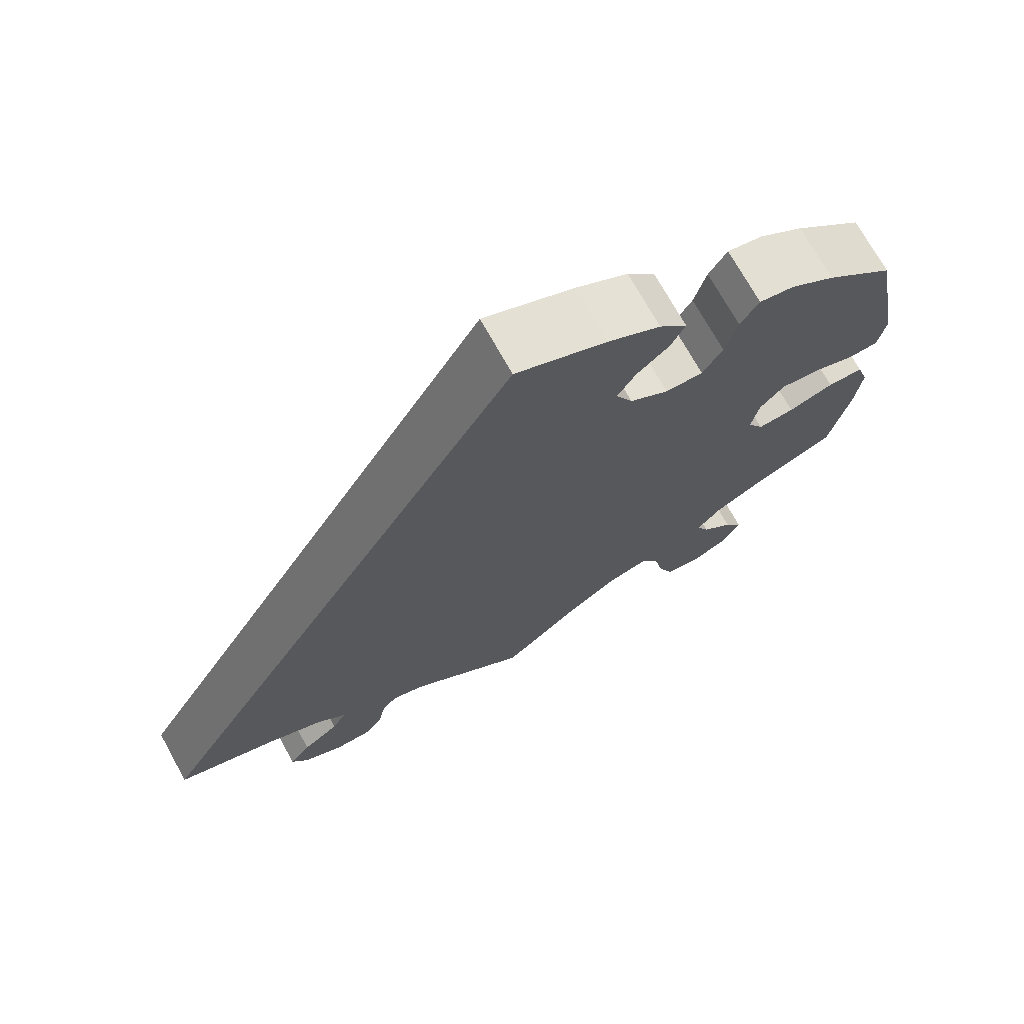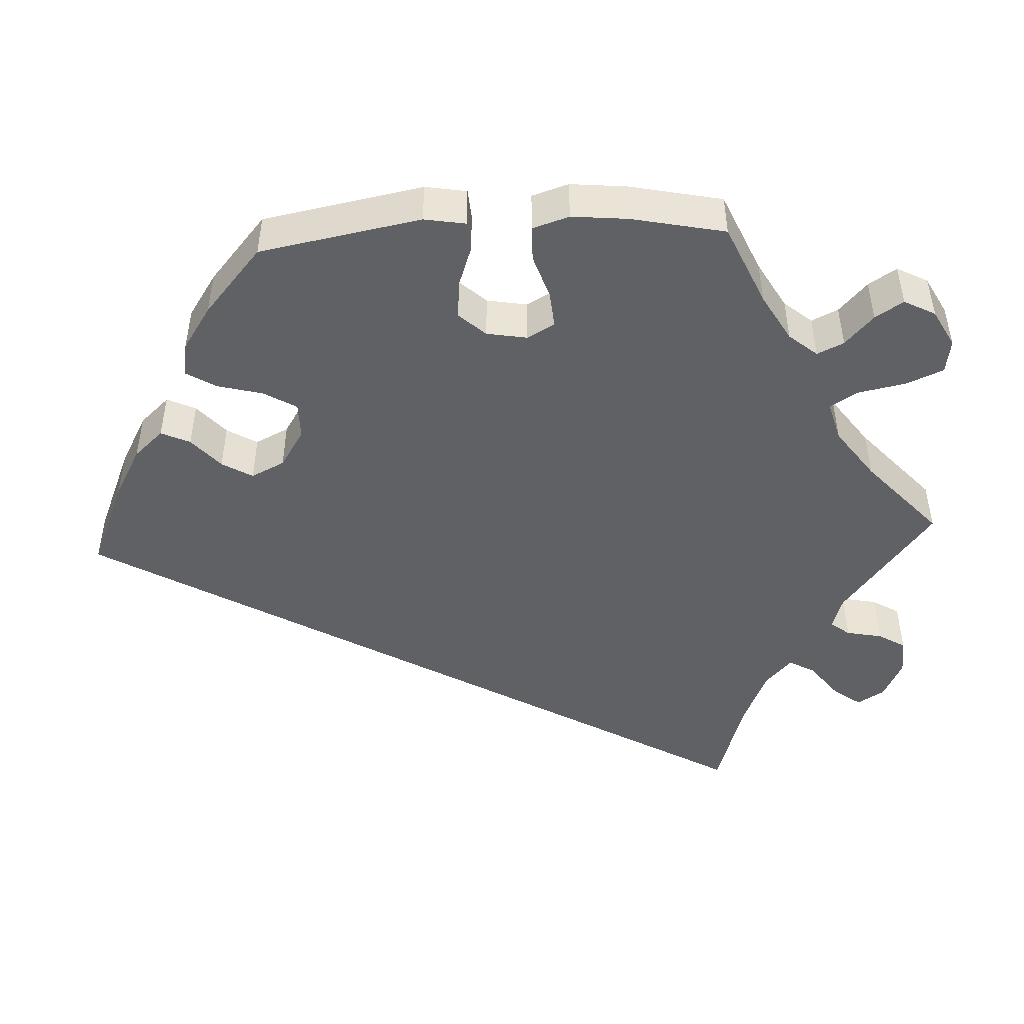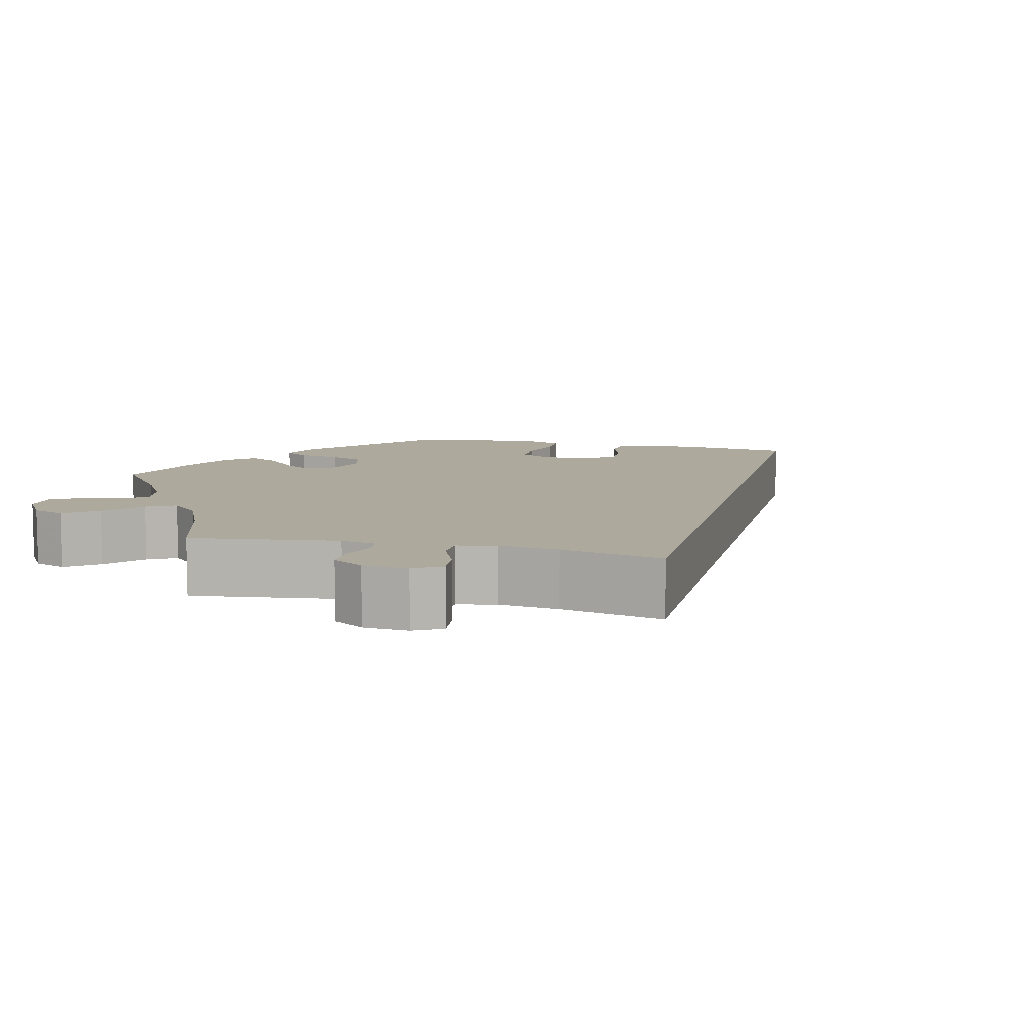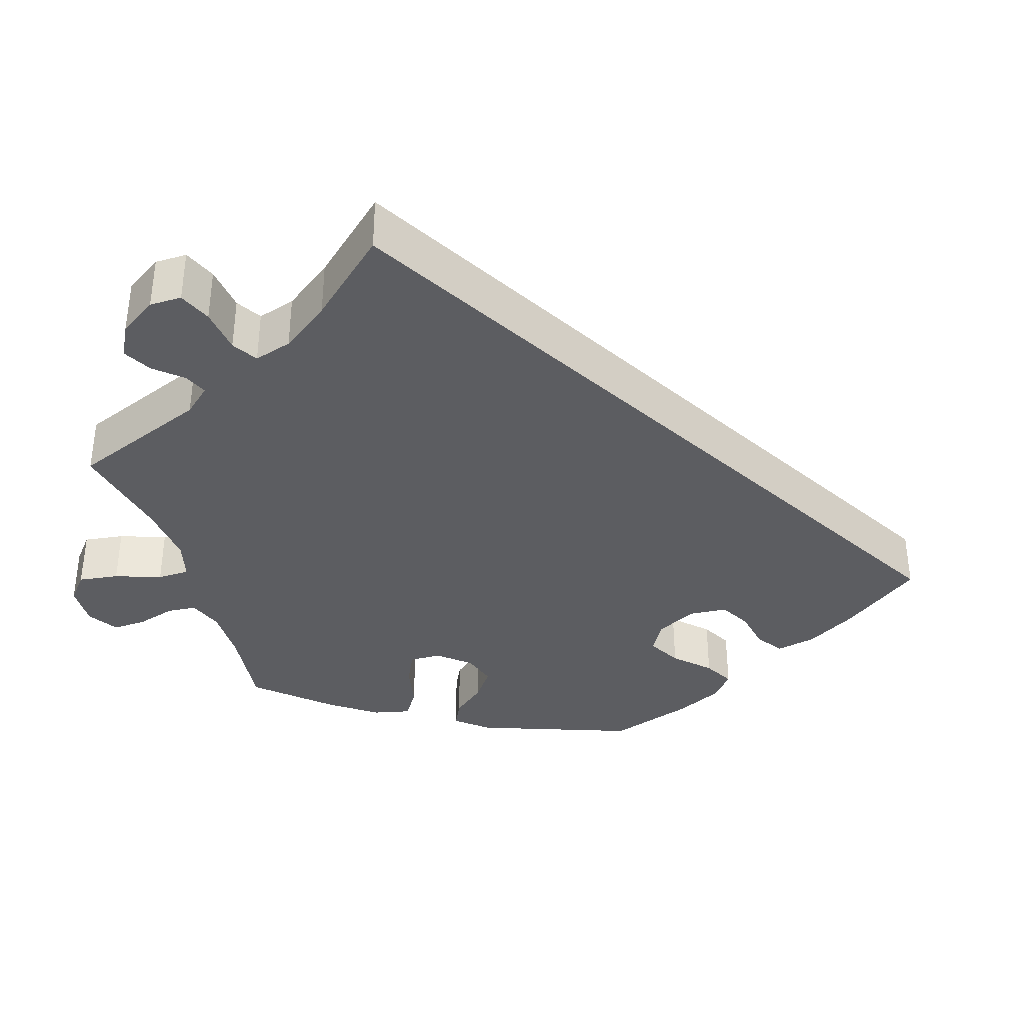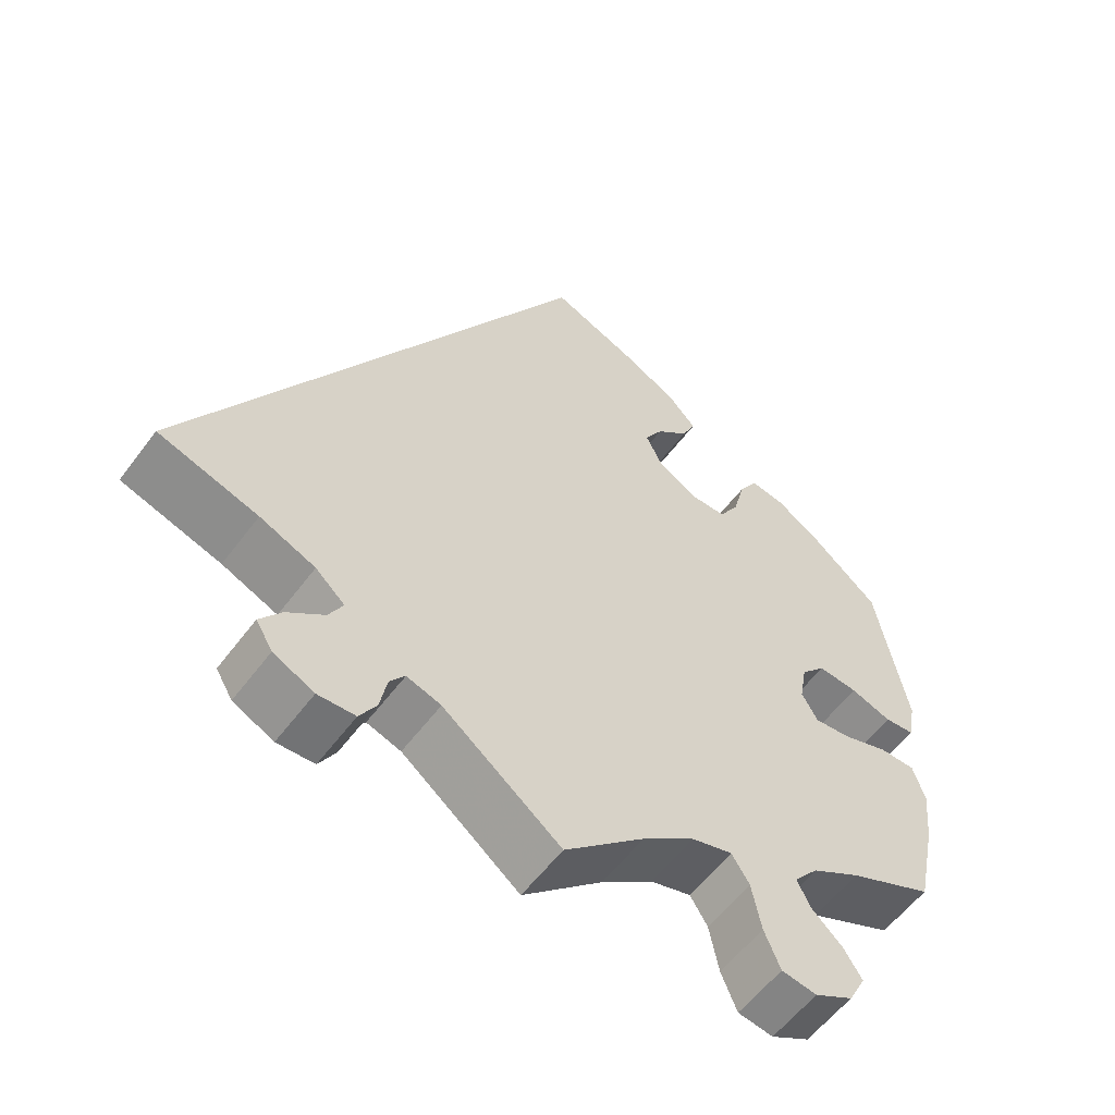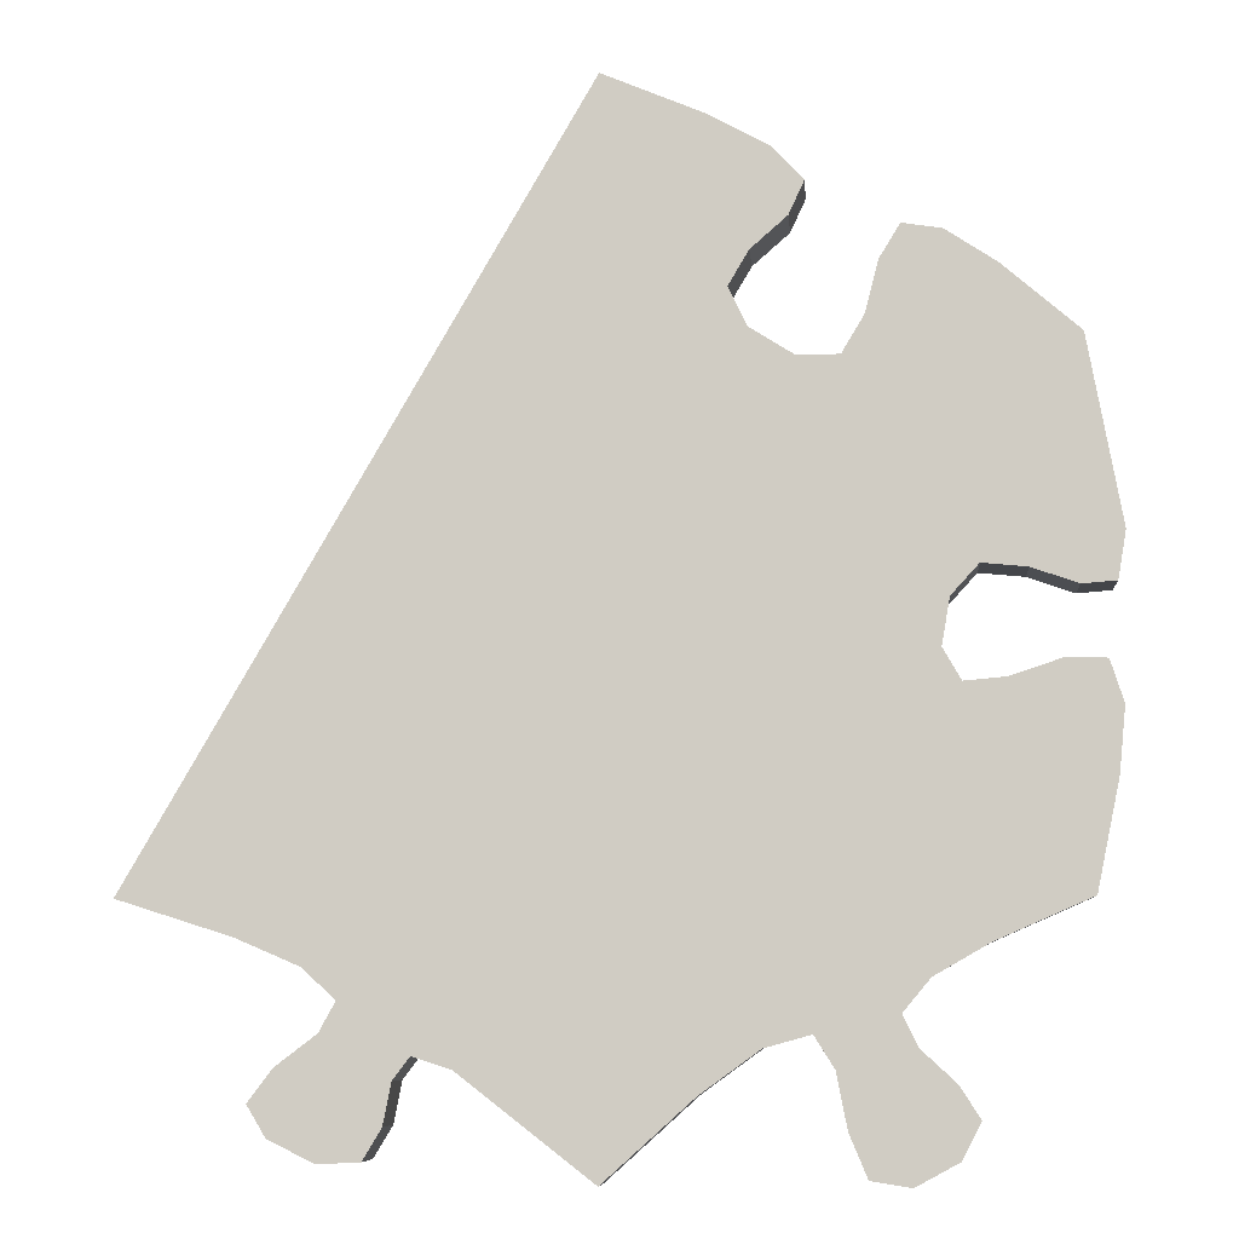
<metadata>
{"format":"obj","ext":"obj","renderer":"f3d","projection":"perspective","resolution":1024,"background":"white","views":[{"elev":72.0,"azim":-29.0,"up":"+Z"},{"elev":-47.5,"azim":92.9,"up":"+Y"},{"elev":8.8,"azim":-136.0,"up":"+Y"},{"elev":-36.4,"azim":-103.2,"up":"+Y"},{"elev":-57.1,"azim":-36.3,"up":"+Z"},{"elev":-7.8,"azim":4.9,"up":"+Z"}]}
</metadata>
<code>
v 0 0.07 0.578
v 0.114 0.07 0.53
v 0.18 0.07 0.494
v 0.215 0.07 0.456
v 0.198 0.07 0.419
v 0.157 0.07 0.383
v 0.134 0.07 0.344
v 0.155 0.07 0.301
v 0.204 0.07 0.27
v 0.251 0.07 0.27
v 0.276 0.07 0.312
v 0.291 0.07 0.37
v 0.314 0.07 0.408
v 0.358 0.07 0.401
v 0.414 0.07 0.364
v 0.5 0.07 0.29
v 0.538 0.07 0.083
v 0.529 0.07 0.03
v 0.491 0.07 0.027
v 0.44 0.07 0.045
v 0.39 0.07 0.05
v 0.359 0.07 0.016
v 0.35 0.07 -0.036
v 0.37 0.07 -0.071
v 0.416 0.07 -0.067
v 0.473 0.07 -0.048
v 0.518 0.07 -0.049
v 0.533 0.07 -0.096
v 0.526 0.07 -0.168
v 0.501 0.07 -0.288
v 0.396 0.07 -0.334
v 0.335 0.07 -0.369
v 0.305 0.07 -0.405
v 0.321 0.07 -0.439
v 0.36 0.07 -0.475
v 0.383 0.07 -0.511
v 0.362 0.07 -0.551
v 0.314 0.07 -0.577
v 0.27 0.07 -0.57
v 0.25 0.07 -0.522
v 0.238 0.07 -0.461
v 0.216 0.07 -0.426
v 0.165 0.07 -0.44
v 0.1 0.07 -0.487
v 0 0.07 -0.577
v -0.148 0.07 -0.462
v -0.191 0.07 -0.448
v -0.21 0.07 -0.473
v -0.219 0.07 -0.519
v -0.24 0.07 -0.554
v -0.287 0.07 -0.556
v -0.338 0.07 -0.531
v -0.359 0.07 -0.496
v -0.332 0.07 -0.46
v -0.286 0.07 -0.425
v -0.268 0.07 -0.392
v -0.305 0.07 -0.358
v -0.375 0.07 -0.328
v -0.501 0.07 -0.288
v 0 0 0.578
v 0.114 0 0.53
v 0.18 0 0.494
v 0.215 0 0.456
v 0.198 0 0.419
v 0.157 0 0.383
v 0.134 0 0.344
v 0.155 0 0.301
v 0.204 0 0.27
v 0.251 0 0.27
v 0.276 0 0.312
v 0.291 0 0.37
v 0.314 0 0.408
v 0.358 0 0.401
v 0.414 0 0.364
v 0.5 0 0.29
v 0.538 0 0.083
v 0.529 0 0.03
v 0.491 0 0.027
v 0.44 0 0.045
v 0.39 0 0.05
v 0.359 0 0.016
v 0.35 0 -0.036
v 0.37 0 -0.071
v 0.416 0 -0.067
v 0.473 0 -0.048
v 0.518 0 -0.049
v 0.533 0 -0.096
v 0.526 0 -0.168
v 0.501 0 -0.288
v 0.396 0 -0.334
v 0.335 0 -0.369
v 0.305 0 -0.405
v 0.321 0 -0.439
v 0.36 0 -0.475
v 0.383 0 -0.511
v 0.362 0 -0.551
v 0.314 0 -0.577
v 0.27 0 -0.57
v 0.25 0 -0.522
v 0.238 0 -0.461
v 0.216 0 -0.426
v 0.165 0 -0.44
v 0.1 0 -0.487
v 0 0 -0.577
v -0.148 0 -0.462
v -0.191 0 -0.448
v -0.21 0 -0.473
v -0.219 0 -0.519
v -0.24 0 -0.554
v -0.287 0 -0.556
v -0.338 0 -0.531
v -0.359 0 -0.496
v -0.332 0 -0.46
v -0.286 0 -0.425
v -0.268 0 -0.392
v -0.305 0 -0.358
v -0.375 0 -0.328
v -0.501 0 -0.288
f 58 59 1 2
f 57 58 2 3
f 56 57 3
f 52 53 54 55
f 52 55 56
f 48 49 50 51
f 47 48 51 52
f 44 45 46
f 43 44 46 47
f 42 43 47
f 38 39 40 41
f 38 41 42
f 37 38 42
f 34 35 36 37
f 33 34 37 42
f 32 33 42 47
f 28 29 30 31
f 28 31 32 47
f 25 26 27 28
f 24 25 28 47
f 17 18 19 20
f 17 20 21
f 16 17 21
f 15 16 21 22
f 11 12 13 14
f 10 11 14 15
f 3 4 5 6
f 3 6 7
f 56 3 7
f 52 56 7 8
f 23 24 47 52
f 23 52 8 9
f 10 15 22 23
f 9 10 23
f 61 60 118 117
f 62 61 117 116
f 62 116 115
f 114 113 112 111
f 115 114 111
f 110 109 108 107
f 111 110 107 106
f 105 104 103
f 106 105 103 102
f 106 102 101
f 100 99 98 97
f 101 100 97
f 101 97 96
f 96 95 94 93
f 101 96 93 92
f 106 101 92 91
f 90 89 88 87
f 106 91 90 87
f 87 86 85 84
f 106 87 84 83
f 79 78 77 76
f 80 79 76
f 80 76 75
f 81 80 75 74
f 73 72 71 70
f 74 73 70 69
f 65 64 63 62
f 66 65 62
f 66 62 115
f 67 66 115 111
f 111 106 83 82
f 68 67 111 82
f 82 81 74 69
f 82 69 68
f 1 60 61 2
f 2 61 62 3
f 3 62 63 4
f 4 63 64 5
f 5 64 65 6
f 6 65 66 7
f 7 66 67 8
f 8 67 68 9
f 9 68 69 10
f 10 69 70 11
f 11 70 71 12
f 12 71 72 13
f 13 72 73 14
f 14 73 74 15
f 15 74 75 16
f 16 75 76 17
f 17 76 77 18
f 18 77 78 19
f 19 78 79 20
f 20 79 80 21
f 21 80 81 22
f 22 81 82 23
f 23 82 83 24
f 24 83 84 25
f 25 84 85 26
f 26 85 86 27
f 27 86 87 28
f 28 87 88 29
f 29 88 89 30
f 30 89 90 31
f 31 90 91 32
f 32 91 92 33
f 33 92 93 34
f 34 93 94 35
f 35 94 95 36
f 36 95 96 37
f 37 96 97 38
f 38 97 98 39
f 39 98 99 40
f 40 99 100 41
f 41 100 101 42
f 42 101 102 43
f 43 102 103 44
f 44 103 104 45
f 45 104 105 46
f 46 105 106 47
f 47 106 107 48
f 48 107 108 49
f 49 108 109 50
f 50 109 110 51
f 51 110 111 52
f 52 111 112 53
f 53 112 113 54
f 54 113 114 55
f 55 114 115 56
f 56 115 116 57
f 57 116 117 58
f 58 117 118 59
f 59 118 60 1

</code>
